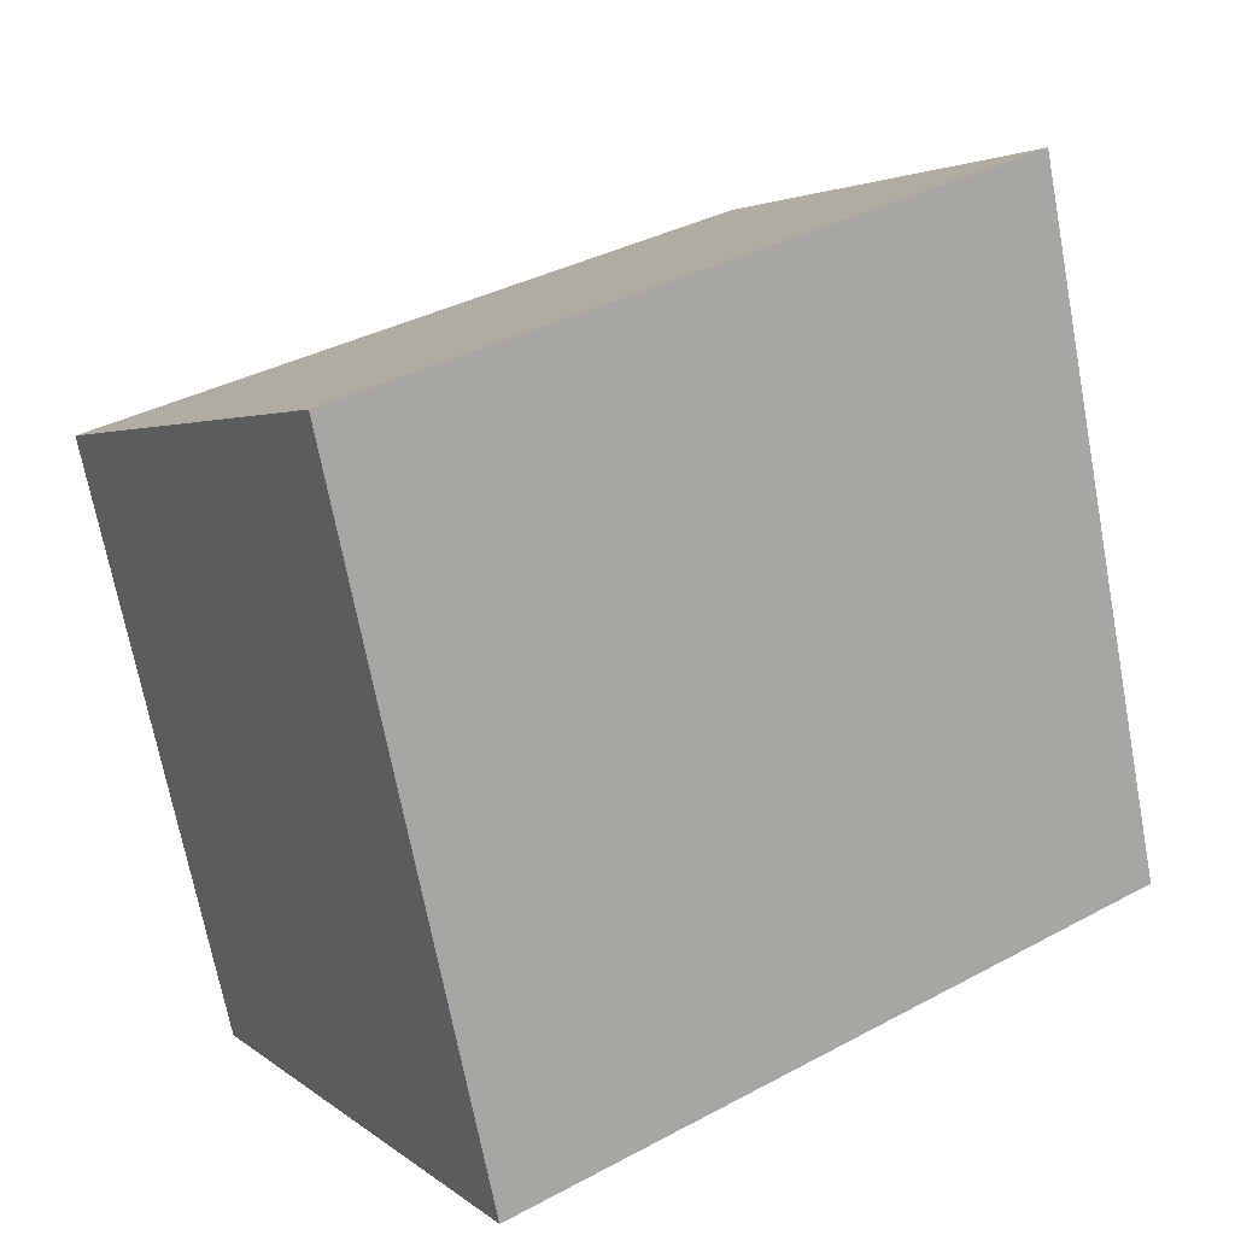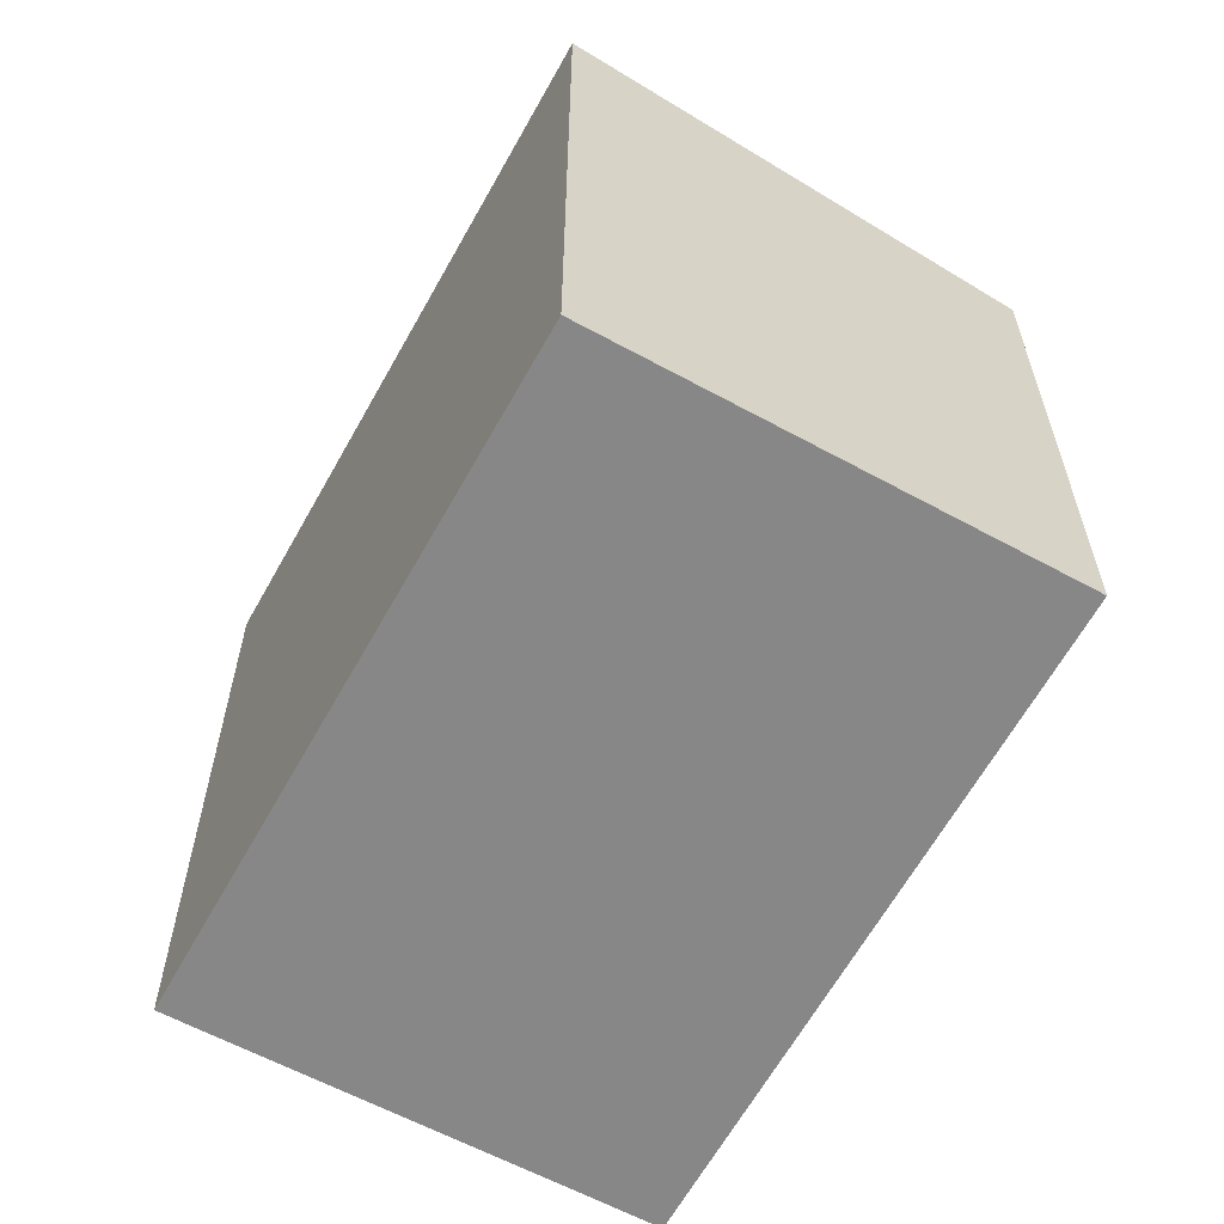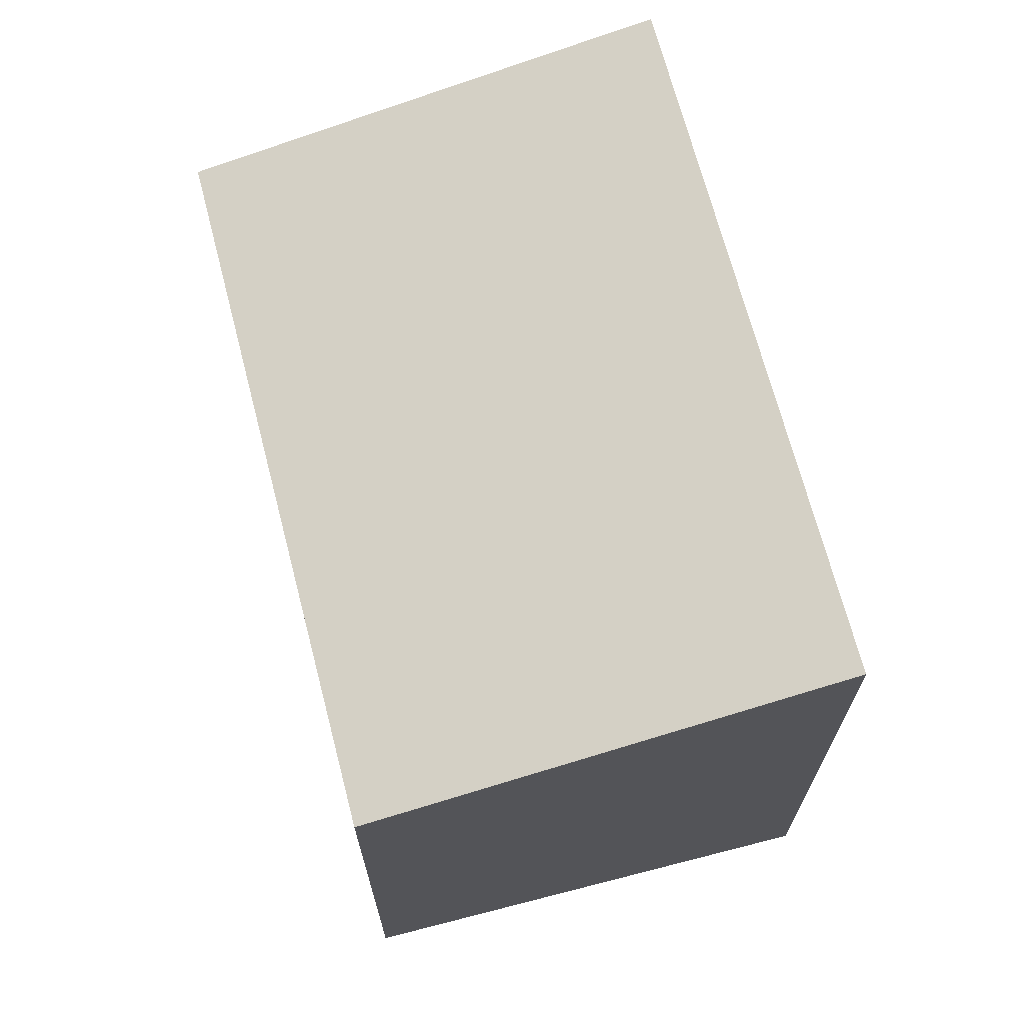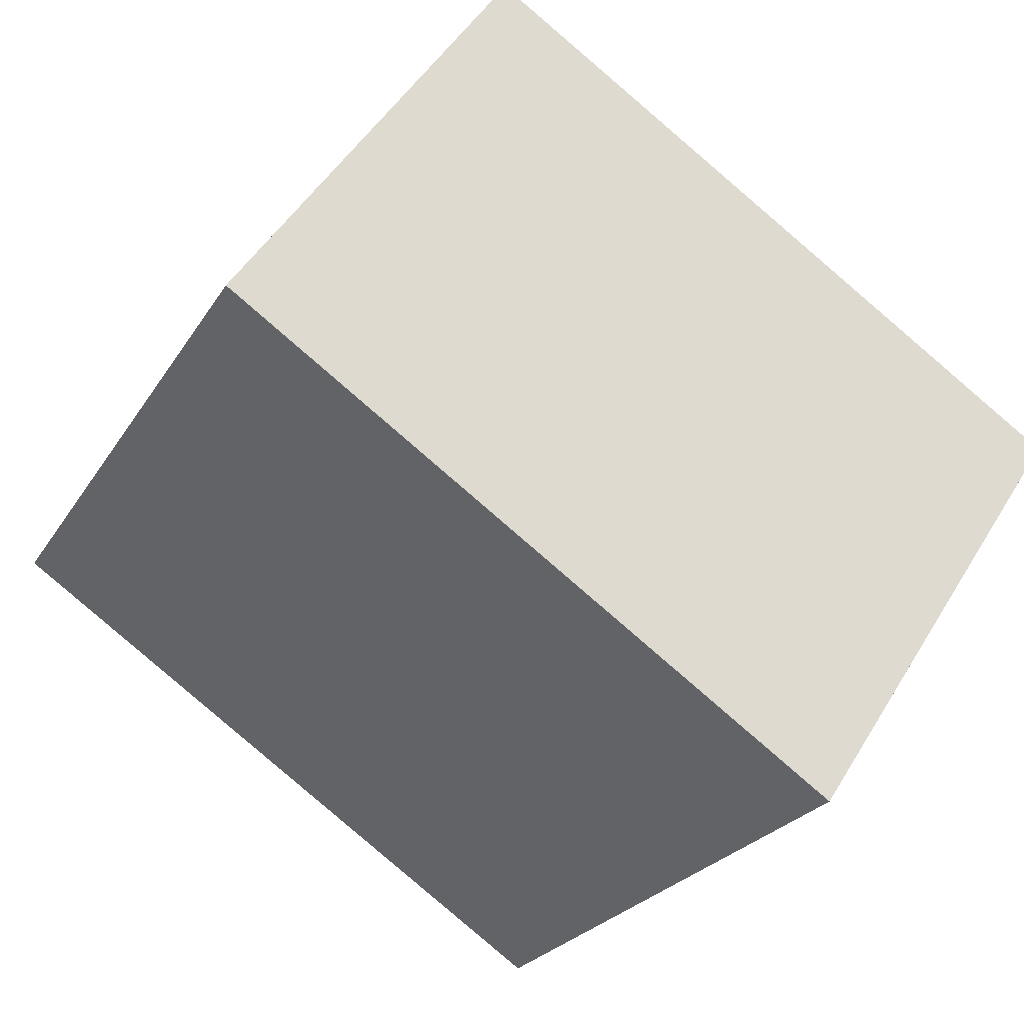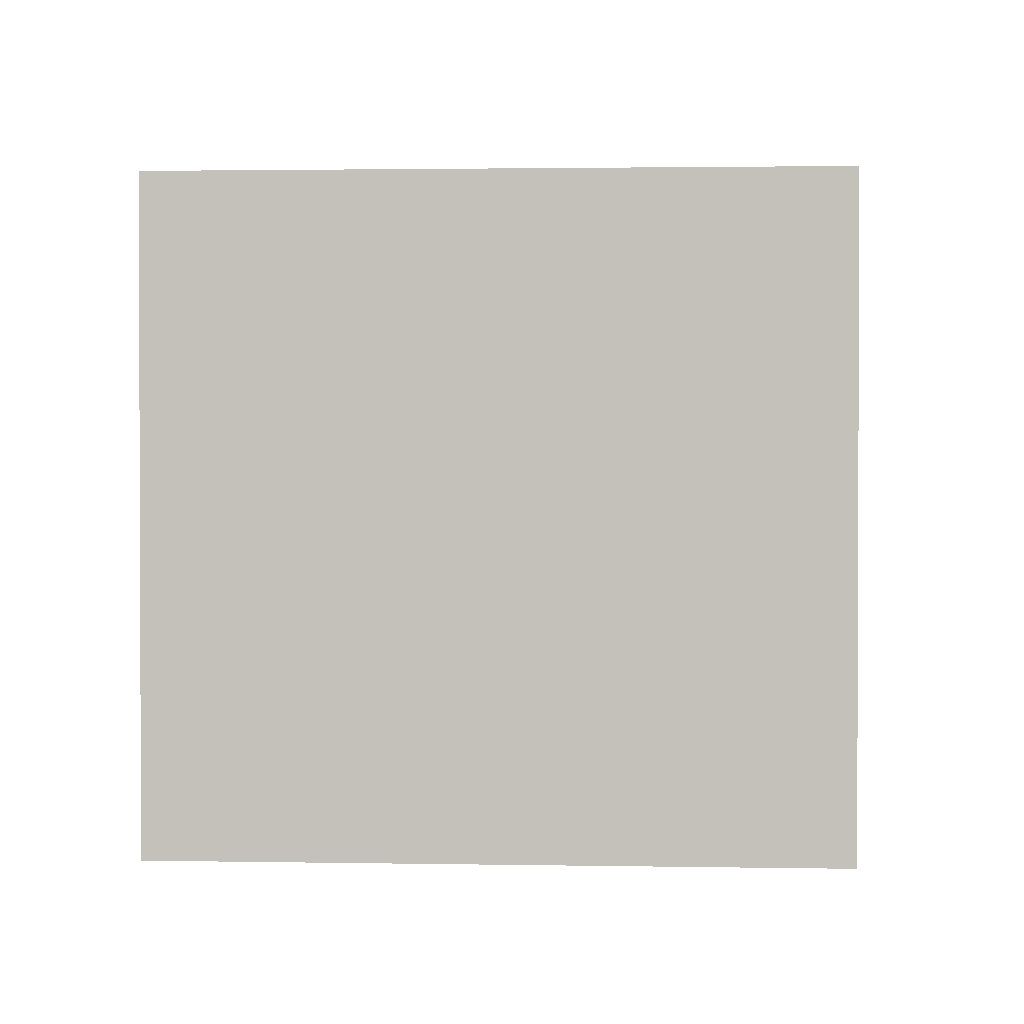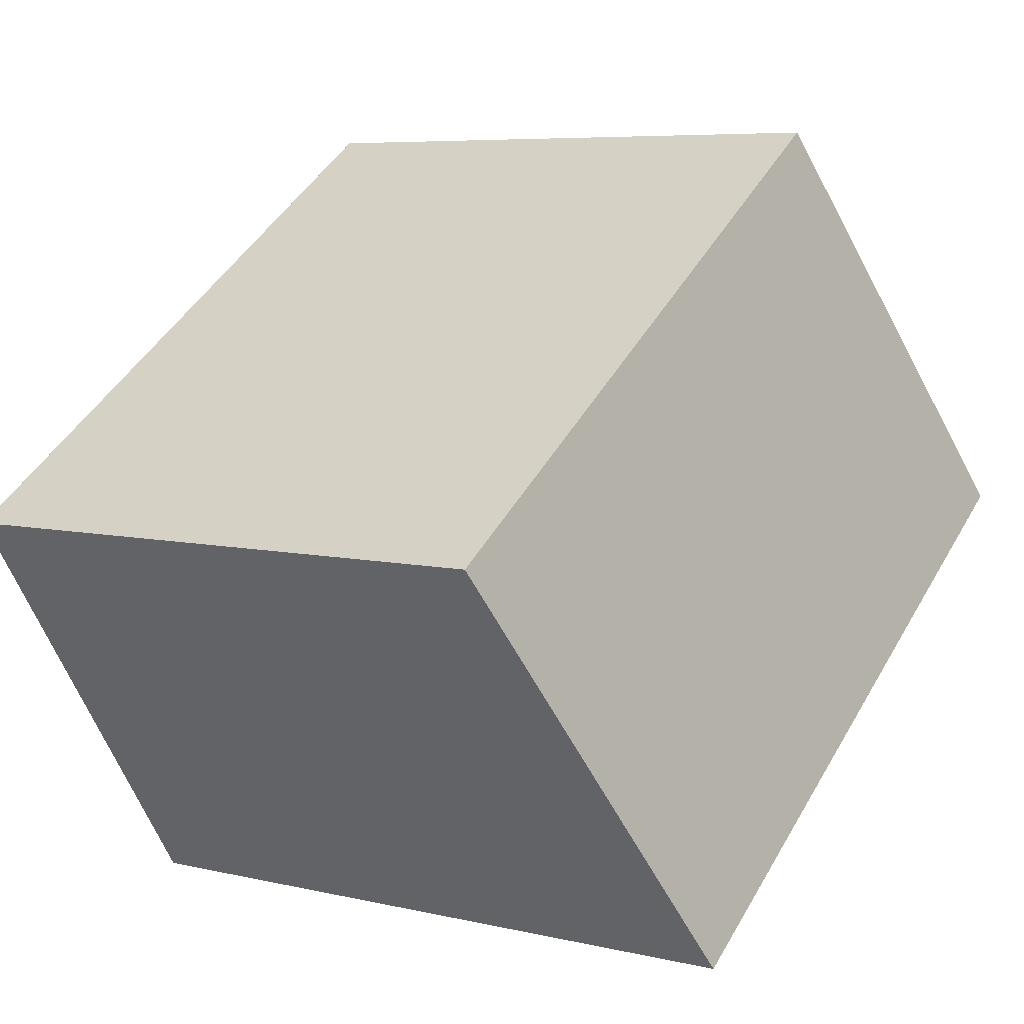
<metadata>
{"format":"obj","ext":"obj","renderer":"f3d","projection":"perspective","resolution":1024,"background":"white","views":[{"elev":-69.5,"azim":10.7,"up":"+Y"},{"elev":-62.3,"azim":95.0,"up":"+Z"},{"elev":70.1,"azim":-70.9,"up":"+Z"},{"elev":-24.1,"azim":156.0,"up":"+Y"},{"elev":1.3,"azim":37.9,"up":"+Z"},{"elev":6.6,"azim":-55.2,"up":"+Y"}]}
</metadata>
<code>
v -398.9 -558.8 2.607
v -396.3 -557 2.609
v -395.1 -558.8 3.024
v -397.7 -560.5 3.027
v -396.3 -557 2.611
v -398.8 -558.8 2.609
v -398.8 -558.7 2.609
v -397.6 -560.5 3.027
v -398.8 -558.7 2.607
v -395.1 -558.7 3.008
v -397.7 -560.4 3.006
v -397.7 -560.4 3.006
v -395.1 -558.8 3.024
v -395.1 -558.7 3.008
v -396.3 -557.1 2.611
v -396.3 -557 2.609
v -398.8 -558.7 2.607
v -398.9 -558.8 2.607
v -398.9 -558.8 0
v -398.8 -558.7 0
v -396.3 -557 2.611
v -396.3 -557 2.609
v -396.3 -557 4.441e-16
v -396.3 -557 0
v -395.1 -558.8 3.024
v -395.1 -558.8 3.024
v -395.1 -558.8 0
v -395.1 -558.8 0
v -397.7 -560.4 3.006
v -397.7 -560.5 3.027
v -397.7 -560.5 0
v -397.7 -560.4 0
v -395.1 -558.7 3.008
v -396.3 -557 2.611
v -396.3 -557 0
v -395.1 -558.7 0
v -398.9 -558.8 2.607
v -398.8 -558.8 2.609
v -398.8 -558.8 0
v -398.9 -558.8 0
v -397.7 -560.5 3.027
v -397.6 -560.5 3.027
v -397.6 -560.5 0
v -397.7 -560.5 0
v -396.3 -557 2.609
v -398.8 -558.7 2.607
v -398.8 -558.7 0
v -396.3 -557 0
v -395.1 -558.8 3.024
v -395.1 -558.7 3.008
v -395.1 -558.7 0
v -395.1 -558.8 0
v -398.8 -558.8 2.609
v -397.7 -560.4 3.006
v -397.7 -560.4 0
v -398.8 -558.8 0
v -397.6 -560.5 3.027
v -395.1 -558.8 3.024
v -395.1 -558.8 0
v -397.6 -560.5 0
v -396.3 -557 2.609
v -396.3 -557 2.609
v -396.3 -557 0
v -396.3 -557 4.441e-16
v -398.9 -558.8 0
v -396.3 -557 0
v -395.1 -558.8 0
v -397.7 -560.5 0
f 7 6 1 9
f 12 6 7 11
f 15 5 10 14
f 16 2 5 15
f 14 10 3 13
f 11 8 4 12
f 13 8 11 14
f 14 11 7 15
f 15 7 9 16
f 18 19 20 17
f 22 23 24 21
f 26 27 28 25
f 30 31 32 29
f 34 35 36 33
f 38 39 40 37
f 42 43 44 41
f 46 47 48 45
f 50 51 52 49
f 54 55 56 53
f 58 59 60 57
f 62 63 64 61
f 66 67 68 65

</code>
